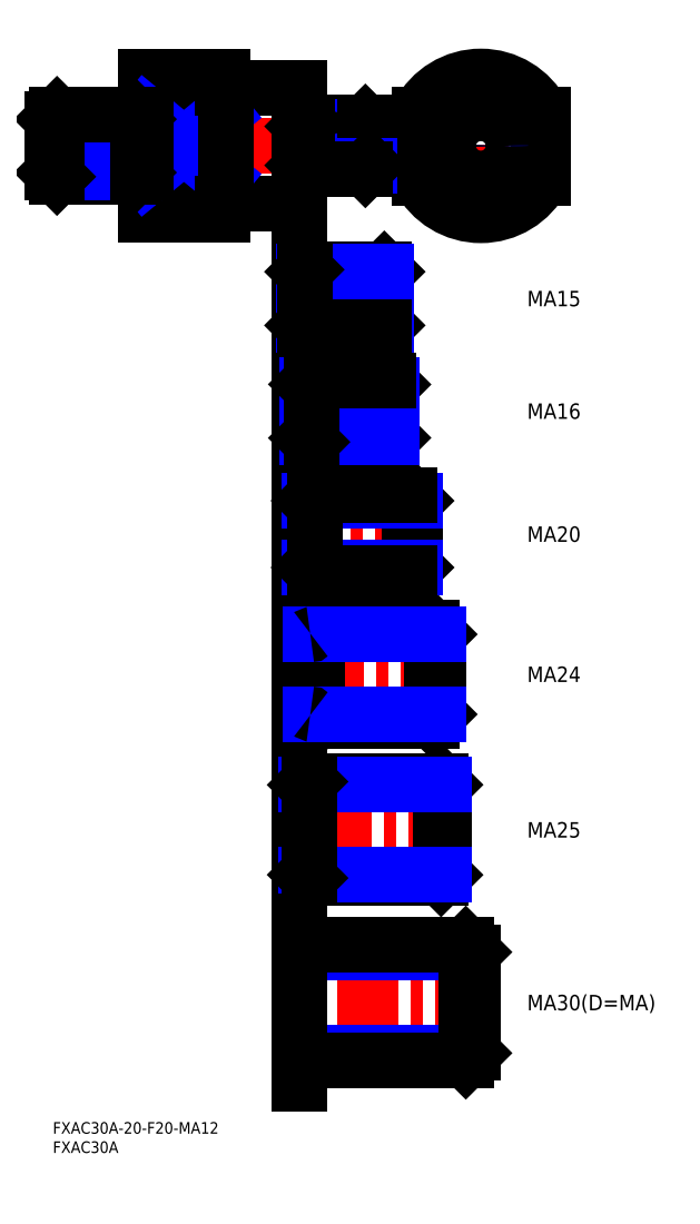
<metadata>
{"format":"dxf","ext":"dxf","renderer":"ezdxf+matplotlib","layout":"modelspace","background":"white","min_lineweight":24,"dpi":150}
</metadata>
<code>
0
SECTION
2
ENTITIES
0
INSERT
8
MSM_CONTINUOUS
2
*U4
10
0
20
0
30
0
0
INSERT
8
MSM_CONTINUOUS
2
*U5
10
0
20
0
30
0
0
LINE
8
MSM_CENTER
10
-1.5
20
253.2
30
0
11
83.5
21
253.2
31
0
0
LINE
8
MSM_CONTINUOUS
10
24
20
271.2
30
0
11
24
21
235.2
31
0
0
LINE
8
MSM_CONTINUOUS
10
24
20
235.2
30
0
11
44
21
235.2
31
0
0
LINE
8
MSM_CONTINUOUS
10
24
20
271.2
30
0
11
44
21
271.2
31
0
0
LINE
8
MSM_CONTINUOUS
10
45
20
268.2
30
0
11
64
21
268.2
31
0
0
LINE
8
MSM_CONTINUOUS
10
64
20
238.2
30
0
11
45
21
238.2
31
0
0
LINE
8
MSM_CONTINUOUS
10
64
20
268.2
30
0
11
64
21
238.2
31
0
0
LINE
8
MSM_CENTER
10
111
20
272.7
30
0
11
111
21
233.7
31
0
0
LINE
8
MSM_CENTER
10
93.5
20
253.2
30
0
11
128.5
21
253.2
31
0
0
LINE
8
MSM_CONTINUOUS
10
44
20
271.2
30
0
11
44
21
235.2
31
0
0
CIRCLE
8
MSM_CONTINUOUS
10
111
20
253.2
30
0
40
15
0
ARC
8
MSM_CONTINUOUS
10
111
20
253.2
30
0
40
18
50
207.3
51
332.7
0
LINE
8
MSM_CONTINUOUS
10
95
20
261.4
30
0
11
95
21
245
31
0
0
LINE
8
MSM_CONTINUOUS
10
127
20
261.4
30
0
11
127
21
245
31
0
0
ARC
8
MSM_CONTINUOUS
10
111
20
253.2
30
0
40
18
50
27.27
51
152.7
0
LINE
8
MSM_CONTINUOUS
10
44
20
245
30
0
11
24
21
245
31
0
0
LINE
8
MSM_CONTINUOUS
10
44
20
261.4
30
0
11
24
21
261.4
31
0
0
LINE
8
MSM_NARROW
10
24
20
261.4
30
0
11
44
21
245
31
0
0
LINE
8
MSM_NARROW
10
44
20
261.4
30
0
11
24
21
245
31
0
0
LINE
8
MSM_CONTINUOUS
10
45
20
268.2
30
0
11
45
21
238.2
31
0
0
LINE
8
MSM_CONTINUOUS
10
45
20
268.1
30
0
11
44
21
268.1
31
0
0
LINE
8
MSM_CONTINUOUS
10
45
20
238.3
30
0
11
44
21
238.3
31
0
0
LINE
8
MSM_CONTINUOUS
10
22
20
246.3
30
0
11
22
21
260.1
31
0
0
LINE
8
MSM_CONTINUOUS
10
20.92
20
245.2
30
0
11
20.92
21
261.2
31
0
0
LINE
8
MSM_CONTINUOUS
10
20.92
20
261.2
30
0
11
22
21
260.1
31
0
0
LINE
8
MSM_NARROW
10
22
20
260.1
30
0
11
5.68e-14
21
260.1
31
0
0
LINE
8
MSM_CONTINUOUS
10
20.92
20
261.2
30
0
11
1.083
21
261.2
31
0
0
LINE
8
MSM_CONTINUOUS
10
22
20
246.3
30
0
11
20.92
21
245.2
31
0
0
LINE
8
MSM_CONTINUOUS
10
20.92
20
245.2
30
0
11
1.082
21
245.2
31
0
0
LINE
8
MSM_NARROW
10
22
20
246.3
30
0
11
-2.84e-14
21
246.3
31
0
0
LINE
8
MSM_CONTINUOUS
10
65.95
20
259.2
30
0
11
81.05
21
259.2
31
0
0
LINE
8
MSM_NARROW
10
65
20
258.3
30
0
11
82
21
258.3
31
0
0
LINE
8
MSM_CONTINUOUS
10
82
20
248.1
30
0
11
82
21
258.3
31
0
0
LINE
8
MSM_CONTINUOUS
10
82
20
258.3
30
0
11
81.05
21
259.2
31
0
0
LINE
8
MSM_CONTINUOUS
10
81.05
20
259.2
30
0
11
81.05
21
247.2
31
0
0
LINE
8
MSM_NARROW
10
65
20
248.1
30
0
11
82
21
248.1
31
0
0
LINE
8
MSM_CONTINUOUS
10
65.95
20
247.2
30
0
11
81.05
21
247.2
31
0
0
LINE
8
MSM_CONTINUOUS
10
81.05
20
247.2
30
0
11
82
21
248.1
31
0
0
CIRCLE
8
MSM_NARROW
10
111
20
253.2
30
0
40
5.053
0
CIRCLE
8
MSM_CONTINUOUS
10
111
20
253.2
30
0
40
6
0
LINE
8
MSM_CONTINUOUS
10
65
20
248.1
30
0
11
65
21
258.3
31
0
0
LINE
8
MSM_CONTINUOUS
10
65
20
258.3
30
0
11
65.95
21
259.2
31
0
0
LINE
8
MSM_CONTINUOUS
10
65.95
20
259.2
30
0
11
65.95
21
247.2
31
0
0
LINE
8
MSM_CONTINUOUS
10
65.95
20
247.2
30
0
11
65
21
248.1
31
0
0
LINE
8
MSM_CONTINUOUS
10
2.49e-14
20
246.3
30
0
11
2.49e-14
21
260.1
31
0
0
LINE
8
MSM_CONTINUOUS
10
1.083
20
245.2
30
0
11
1.083
21
261.2
31
0
0
LINE
8
MSM_CONTINUOUS
10
1.083
20
261.2
30
0
11
2.49e-14
21
260.1
31
0
0
LINE
8
MSM_CONTINUOUS
10
2.49e-14
20
246.3
30
0
11
1.083
21
245.2
31
0
0
LINE
8
MSM_CONTINUOUS
10
22
20
260.1
30
0
11
24
21
260.1
31
0
0
LINE
8
MSM_CONTINUOUS
10
22
20
246.3
30
0
11
24
21
246.3
31
0
0
LINE
8
MSM_CONTINUOUS
10
65
20
258.3
30
0
11
64
21
258.3
31
0
0
LINE
8
MSM_CONTINUOUS
10
65
20
248.1
30
0
11
64
21
248.1
31
0
0
LINE
8
MSM_CENTER
10
93
20
184.4
30
0
11
59
21
184.4
31
0
0
LINE
8
MSM_CENTER
10
91
20
213.6
30
0
11
59.5
21
213.6
31
0
0
LINE
8
MSM_CONTINUOUS
10
64
20
172.3
30
0
11
64
21
196.5
31
0
0
LINE
8
MSM_CONTINUOUS
10
65.82
20
177.5
30
0
11
64.2
21
177.5
31
0
0
ARC
8
MSM_CONTINUOUS
10
64.2
20
177.3
30
0
40
0.2
50
90
51
180
0
LINE
8
MSM_CONTINUOUS
10
65.82
20
191.3
30
0
11
64.2
21
191.3
31
0
0
ARC
8
MSM_CONTINUOUS
10
64.2
20
191.5
30
0
40
0.2
50
180
51
270
0
LINE
8
MSM_CONTINUOUS
10
64
20
225.2
30
0
11
64
21
202
31
0
0
LINE
8
MSM_CONTINUOUS
10
64.82
20
206.7
30
0
11
64.2
21
206.7
31
0
0
ARC
8
MSM_CONTINUOUS
10
64.2
20
206.5
30
0
40
0.2
50
90
51
180
0
LINE
8
MSM_CONTINUOUS
10
64.82
20
220.5
30
0
11
64.2
21
220.5
31
0
0
ARC
8
MSM_CONTINUOUS
10
64.2
20
220.7
30
0
40
0.2
50
180
51
270
0
LINE
8
MSM_CENTER
10
108
20
75.8
30
0
11
57.5
21
75.8
31
0
0
LINE
8
MSM_CONTINUOUS
10
64
20
57.5
30
0
11
64
21
94.1
31
0
0
LINE
8
MSM_CONTINUOUS
10
65.52
20
64.2
30
0
11
64.2
21
64.2
31
0
0
ARC
8
MSM_CONTINUOUS
10
64.2
20
64
30
0
40
0.2
50
90
51
180
0
LINE
8
MSM_CONTINUOUS
10
65.52
20
87.4
30
0
11
64.2
21
87.4
31
0
0
ARC
8
MSM_CONTINUOUS
10
64.2
20
87.6
30
0
40
0.2
50
180
51
270
0
LINE
8
MSM_CENTER
10
106
20
116.1
30
0
11
58
21
116.1
31
0
0
LINE
8
MSM_CONTINUOUS
10
64
20
99.6
30
0
11
64
21
132.7
31
0
0
LINE
8
MSM_CONTINUOUS
10
66.77
20
105.8
30
0
11
64.2
21
105.8
31
0
0
ARC
8
MSM_CONTINUOUS
10
64.2
20
105.6
30
0
40
0.2
50
90
51
180
0
LINE
8
MSM_CONTINUOUS
10
66.77
20
126.5
30
0
11
64.2
21
126.5
31
0
0
ARC
8
MSM_CONTINUOUS
10
64.2
20
126.7
30
0
40
0.2
50
180
51
270
0
LINE
8
MSM_CENTER
10
99.5
20
152.5
30
0
11
58.5
21
152.5
31
0
0
LINE
8
MSM_CONTINUOUS
10
64
20
138.2
30
0
11
64
21
166.8
31
0
0
LINE
8
MSM_CONTINUOUS
10
66.52
20
143.9
30
0
11
64.2
21
143.9
31
0
0
ARC
8
MSM_CONTINUOUS
10
64.2
20
143.7
30
0
40
0.2
50
90
51
180
0
LINE
8
MSM_CONTINUOUS
10
66.52
20
161.1
30
0
11
64.2
21
161.1
31
0
0
ARC
8
MSM_CONTINUOUS
10
64.2
20
161.3
30
0
40
0.2
50
180
51
270
0
LINE
8
MSM_CONTINUOUS
10
88
20
177.5
30
0
11
88
21
191.3
31
0
0
LINE
8
MSM_CONTINUOUS
10
88
20
177.5
30
0
11
86.92
21
176.4
31
0
0
LINE
8
MSM_CONTINUOUS
10
86.92
20
176.4
30
0
11
86.92
21
192.4
31
0
0
LINE
8
MSM_CONTINUOUS
10
86.92
20
192.4
30
0
11
88
21
191.3
31
0
0
LINE
8
MSM_CONTINUOUS
10
94
20
143.9
30
0
11
94
21
161.1
31
0
0
LINE
8
MSM_CONTINUOUS
10
94
20
161.1
30
0
11
92.65
21
162.5
31
0
0
LINE
8
MSM_CONTINUOUS
10
92.65
20
162.5
30
0
11
92.65
21
142.5
31
0
0
LINE
8
MSM_CONTINUOUS
10
92.65
20
142.5
30
0
11
94
21
143.9
31
0
0
LINE
8
MSM_CONTINUOUS
10
100
20
105.8
30
0
11
100
21
126.5
31
0
0
LINE
8
MSM_CONTINUOUS
10
100
20
126.5
30
0
11
98.38
21
128.2
31
0
0
LINE
8
MSM_CONTINUOUS
10
98.38
20
128.2
30
0
11
98.38
21
104.2
31
0
0
LINE
8
MSM_CONTINUOUS
10
98.38
20
104.2
30
0
11
100
21
105.8
31
0
0
LINE
8
MSM_CONTINUOUS
10
86.92
20
176.4
30
0
11
67
21
176.4
31
0
0
LINE
8
MSM_NARROW
10
88
20
177.5
30
0
11
65.9
21
177.5
31
0
0
LINE
8
MSM_NARROW
10
88
20
191.3
30
0
11
65.9
21
191.3
31
0
0
LINE
8
MSM_CONTINUOUS
10
86.92
20
192.4
30
0
11
67
21
192.4
31
0
0
LINE
8
MSM_CONTINUOUS
10
65.96
20
177.4
30
0
11
67
21
176.4
31
0
0
LINE
8
MSM_CONTINUOUS
10
67
20
176.4
30
0
11
67
21
192.4
31
0
0
LINE
8
MSM_CONTINUOUS
10
67
20
192.4
30
0
11
65.96
21
191.4
31
0
0
LINE
8
MSM_NARROW
10
94
20
161.1
30
0
11
66.65
21
161.1
31
0
0
LINE
8
MSM_NARROW
10
94
20
143.9
30
0
11
66.65
21
143.9
31
0
0
LINE
8
MSM_CONTINUOUS
10
92.65
20
142.5
30
0
11
68
21
142.5
31
0
0
LINE
8
MSM_CONTINUOUS
10
92.65
20
162.5
30
0
11
68
21
162.5
31
0
0
LINE
8
MSM_CONTINUOUS
10
66.66
20
161.2
30
0
11
68
21
162.5
31
0
0
LINE
8
MSM_CONTINUOUS
10
68
20
162.5
30
0
11
68
21
142.5
31
0
0
LINE
8
MSM_CONTINUOUS
10
68
20
142.5
30
0
11
66.66
21
143.8
31
0
0
LINE
8
MSM_CONTINUOUS
10
98.38
20
128.2
30
0
11
68.5
21
128.2
31
0
0
LINE
8
MSM_CONTINUOUS
10
98.38
20
104.2
30
0
11
68.5
21
104.2
31
0
0
LINE
8
MSM_CONTINUOUS
10
66.91
20
126.6
30
0
11
68.5
21
128.2
31
0
0
LINE
8
MSM_CONTINUOUS
10
68.5
20
128.2
30
0
11
68.5
21
104.2
31
0
0
LINE
8
MSM_CONTINUOUS
10
68.5
20
104.2
30
0
11
66.91
21
105.7
31
0
0
LINE
8
MSM_NARROW
10
100
20
126.5
30
0
11
66.87
21
126.5
31
0
0
LINE
8
MSM_NARROW
10
100
20
105.8
30
0
11
66.87
21
105.8
31
0
0
LINE
8
MSM_CONTINUOUS
10
101.5
20
87.49
30
0
11
101.5
21
64.11
31
0
0
LINE
8
MSM_CONTINUOUS
10
100.7
20
88.3
30
0
11
101.5
21
87.49
31
0
0
LINE
8
MSM_CONTINUOUS
10
100.7
20
63.3
30
0
11
101.5
21
64.11
31
0
0
LINE
8
MSM_CONTINUOUS
10
100.7
20
88.3
30
0
11
100.7
21
63.3
31
0
0
LINE
8
MSM_CONTINUOUS
10
86.5
20
206.6
30
0
11
86.5
21
220.6
31
0
0
LINE
8
MSM_CONTINUOUS
10
86.5
20
220.6
30
0
11
85.96
21
221.1
31
0
0
LINE
8
MSM_CONTINUOUS
10
85.96
20
221.1
30
0
11
85.96
21
206.1
31
0
0
LINE
8
MSM_CONTINUOUS
10
85.96
20
206.1
30
0
11
86.5
21
206.6
31
0
0
LINE
8
MSM_CONTINUOUS
10
85.96
20
221.1
30
0
11
65.5
21
221.1
31
0
0
LINE
8
MSM_NARROW
10
86.5
20
220.6
30
0
11
64.96
21
220.6
31
0
0
LINE
8
MSM_NARROW
10
86.5
20
206.6
30
0
11
64.96
21
206.6
31
0
0
LINE
8
MSM_CONTINUOUS
10
85.96
20
206.1
30
0
11
65.5
21
206.1
31
0
0
LINE
8
MSM_CONTINUOUS
10
64.96
20
220.6
30
0
11
65.5
21
221.1
31
0
0
LINE
8
MSM_CONTINUOUS
10
65.5
20
221.1
30
0
11
65.5
21
206.1
31
0
0
LINE
8
MSM_CONTINUOUS
10
65.5
20
206.1
30
0
11
64.96
21
206.6
31
0
0
LINE
8
MSM_CONTINUOUS
10
66.5
20
88.3
30
0
11
100.7
21
88.3
31
0
0
LINE
8
MSM_CONTINUOUS
10
100.7
20
63.3
30
0
11
66.5
21
63.3
31
0
0
LINE
8
MSM_NARROW
10
65.69
20
87.49
30
0
11
101.5
21
87.49
31
0
0
LINE
8
MSM_NARROW
10
101.5
20
64.11
30
0
11
65.69
21
64.11
31
0
0
LINE
8
MSM_CONTINUOUS
10
66.5
20
88.3
30
0
11
65.66
21
87.46
31
0
0
LINE
8
MSM_CONTINUOUS
10
66.5
20
63.3
30
0
11
65.66
21
64.14
31
0
0
LINE
8
MSM_CONTINUOUS
10
66.5
20
88.3
30
0
11
66.5
21
63.3
31
0
0
ARC
8
MSM_CONTINUOUS
10
65.52
20
64
30
0
40
0.2
50
45
51
90
0
ARC
8
MSM_CONTINUOUS
10
65.52
20
87.6
30
0
40
0.2
50
270
51
315
0
ARC
8
MSM_CONTINUOUS
10
66.77
20
105.6
30
0
40
0.2
50
45
51
90
0
ARC
8
MSM_CONTINUOUS
10
66.77
20
126.7
30
0
40
0.2
50
270
51
315
0
ARC
8
MSM_CONTINUOUS
10
66.52
20
143.7
30
0
40
0.2
50
45
51
90
0
ARC
8
MSM_CONTINUOUS
10
66.52
20
161.3
30
0
40
0.2
50
270
51
315
0
ARC
8
MSM_CONTINUOUS
10
65.82
20
177.3
30
0
40
0.2
50
45
51
90
0
ARC
8
MSM_CONTINUOUS
10
65.82
20
191.5
30
0
40
0.2
50
270
51
315
0
ARC
8
MSM_CONTINUOUS
10
64.82
20
206.5
30
0
40
0.2
50
45
51
90
0
ARC
8
MSM_CONTINUOUS
10
64.82
20
220.7
30
0
40
0.2
50
270
51
315
0
INSERT
8
MSM_CONTINUOUS
2
*U6
10
0
20
0
30
0
0
INSERT
8
MSM_CONTINUOUS
2
*U7
10
0
20
0
30
0
0
INSERT
8
MSM_CONTINUOUS
2
*U8
10
0
20
0
30
0
0
INSERT
8
MSM_CONTINUOUS
2
*U9
10
0
20
0
30
0
0
INSERT
8
MSM_CONTINUOUS
2
*U10
10
0
20
0
30
0
0
LINE
8
MSM_CENTER
10
115
20
31
30
0
11
58
21
31
31
0
0
LINE
8
MSM_NARROW
10
109
20
44.11
30
0
11
64
21
44.11
31
0
0
LINE
8
MSM_NARROW
10
109
20
17.89
30
0
11
64
21
17.89
31
0
0
LINE
8
MSM_CONTINUOUS
10
107.1
20
16
30
0
11
64
21
16
31
0
0
LINE
8
MSM_CONTINUOUS
10
107.1
20
46
30
0
11
107.1
21
16
31
0
0
LINE
8
MSM_CONTINUOUS
10
109
20
44.11
30
0
11
107.1
21
46
31
0
0
LINE
8
MSM_CONTINUOUS
10
109
20
17.89
30
0
11
107.1
21
16
31
0
0
LINE
8
MSM_CONTINUOUS
10
109
20
44.11
30
0
11
109
21
17.89
31
0
0
LINE
8
MSM_CONTINUOUS
10
107.1
20
46
30
0
11
64
21
46
31
0
0
LINE
8
MSM_CONTINUOUS
10
64
20
52
30
0
11
64
21
10
31
0
0
INSERT
8
MSM_CONTINUOUS
2
*U11
10
0
20
0
30
0
0
ENDSEC
0
EOF

</code>
